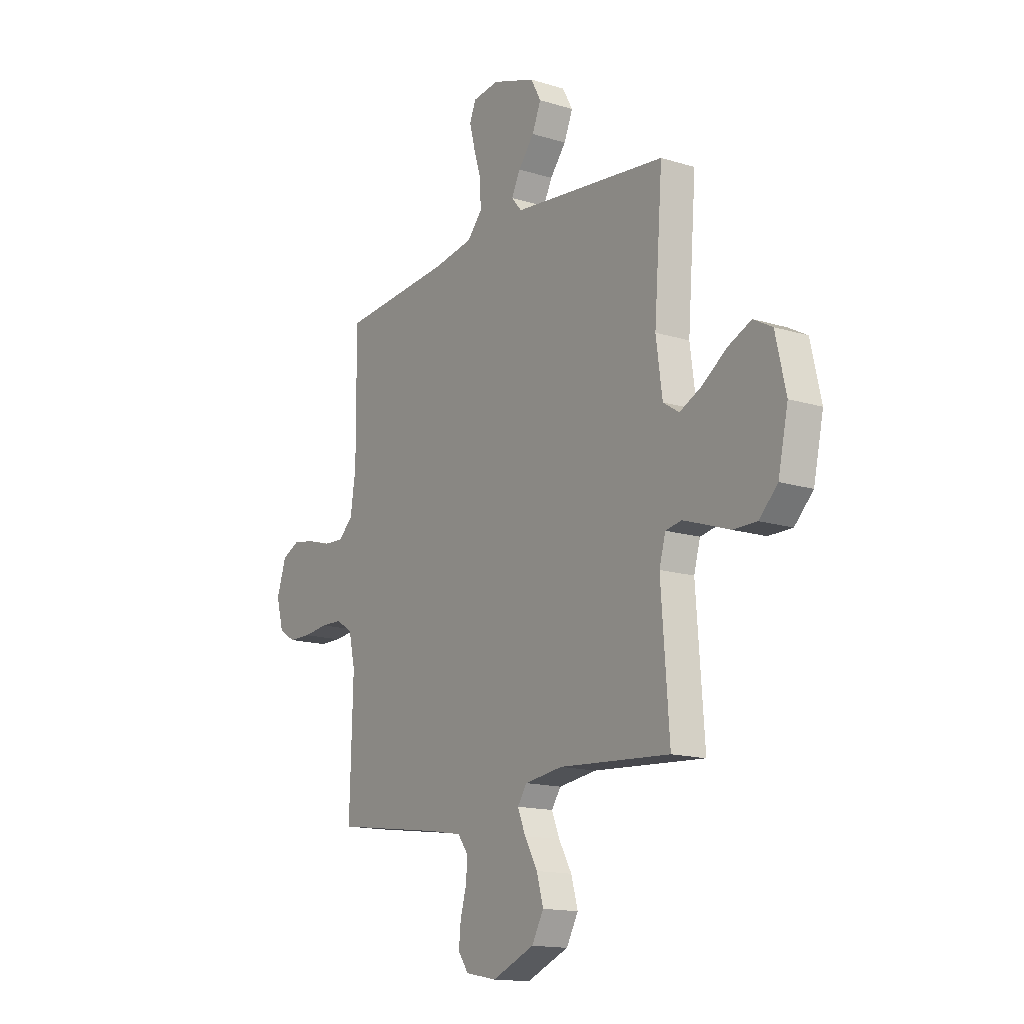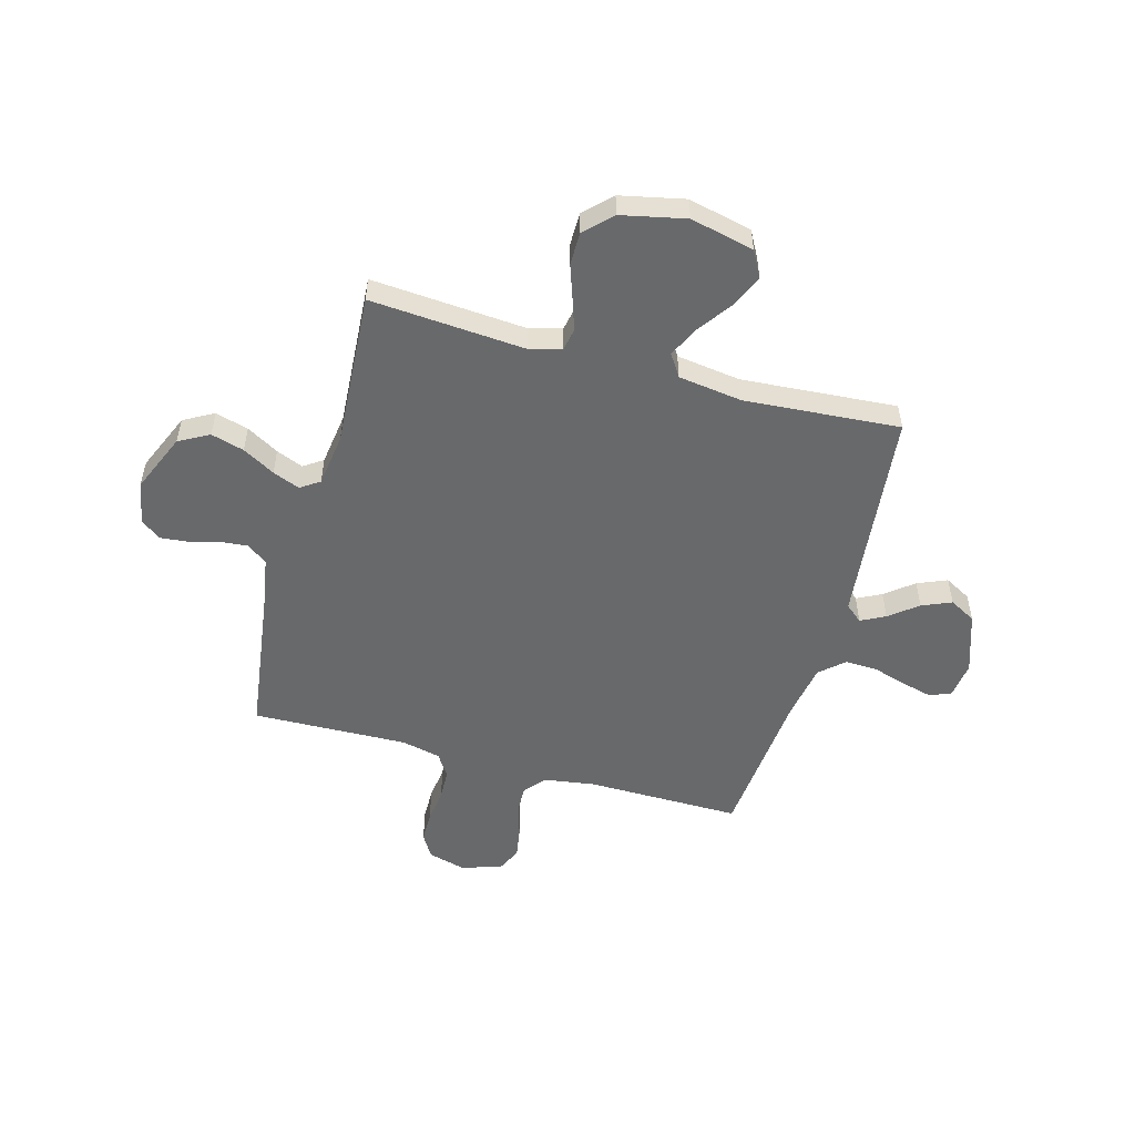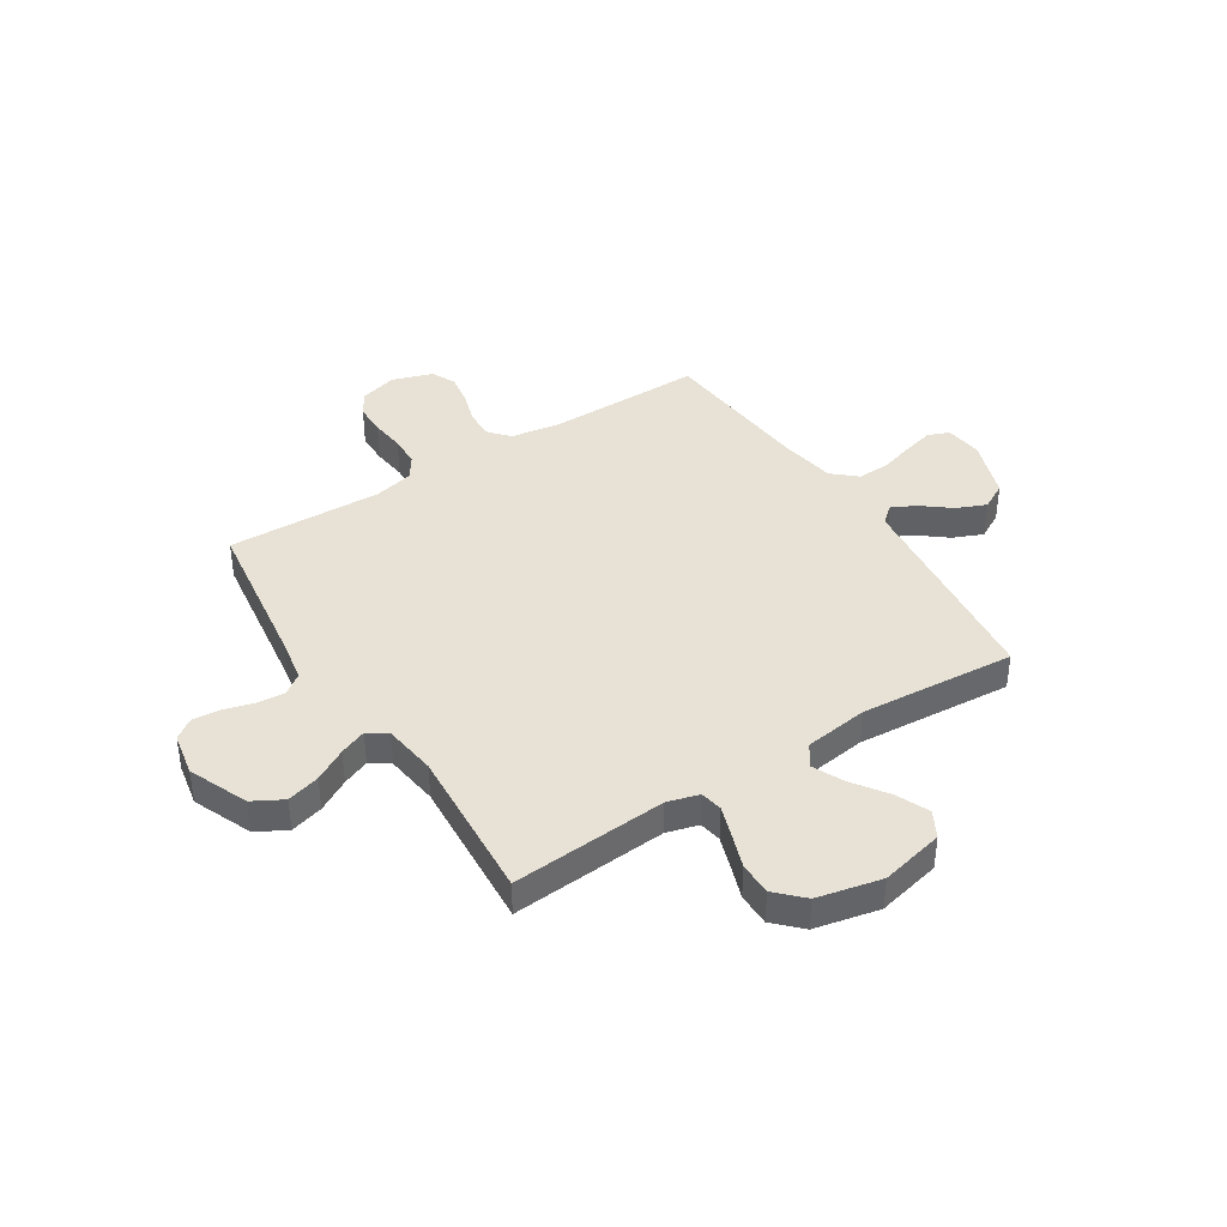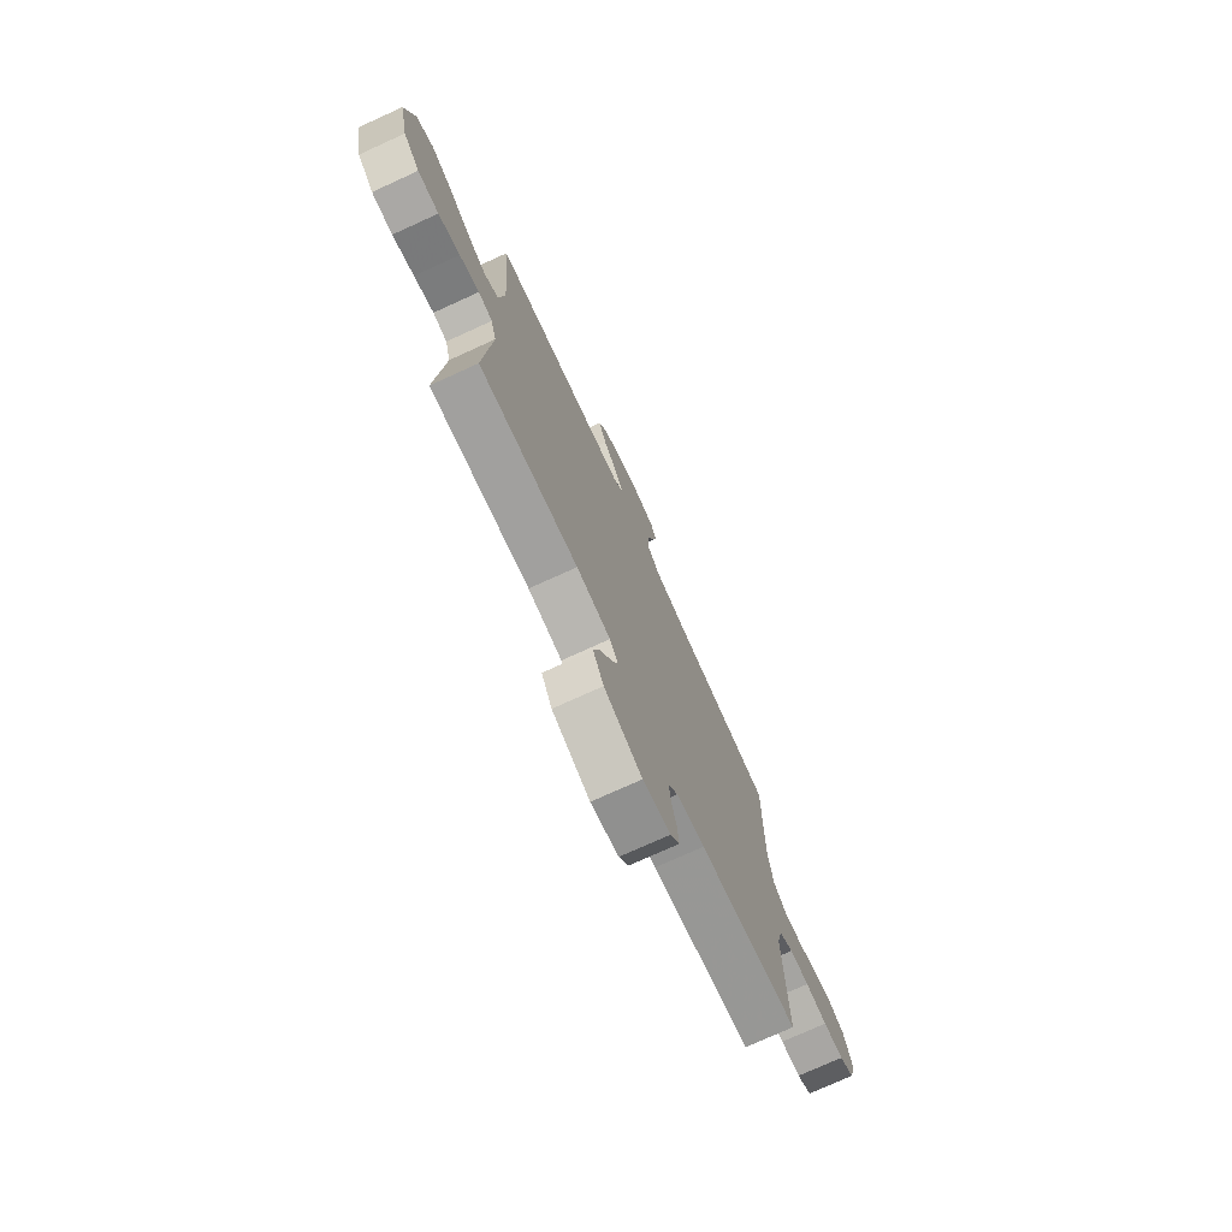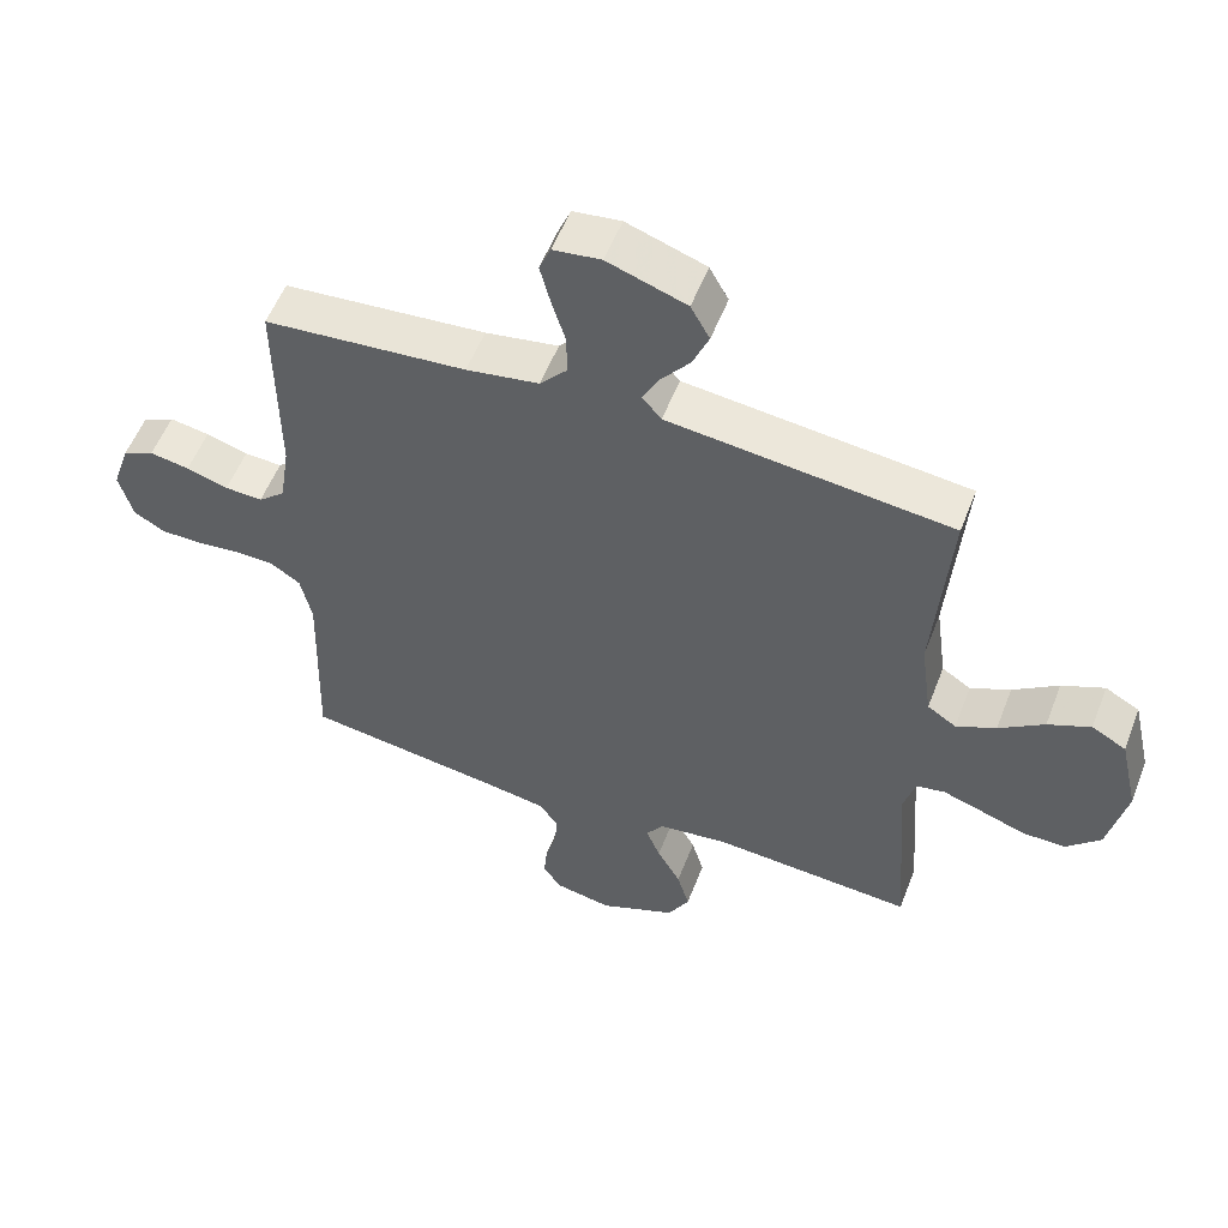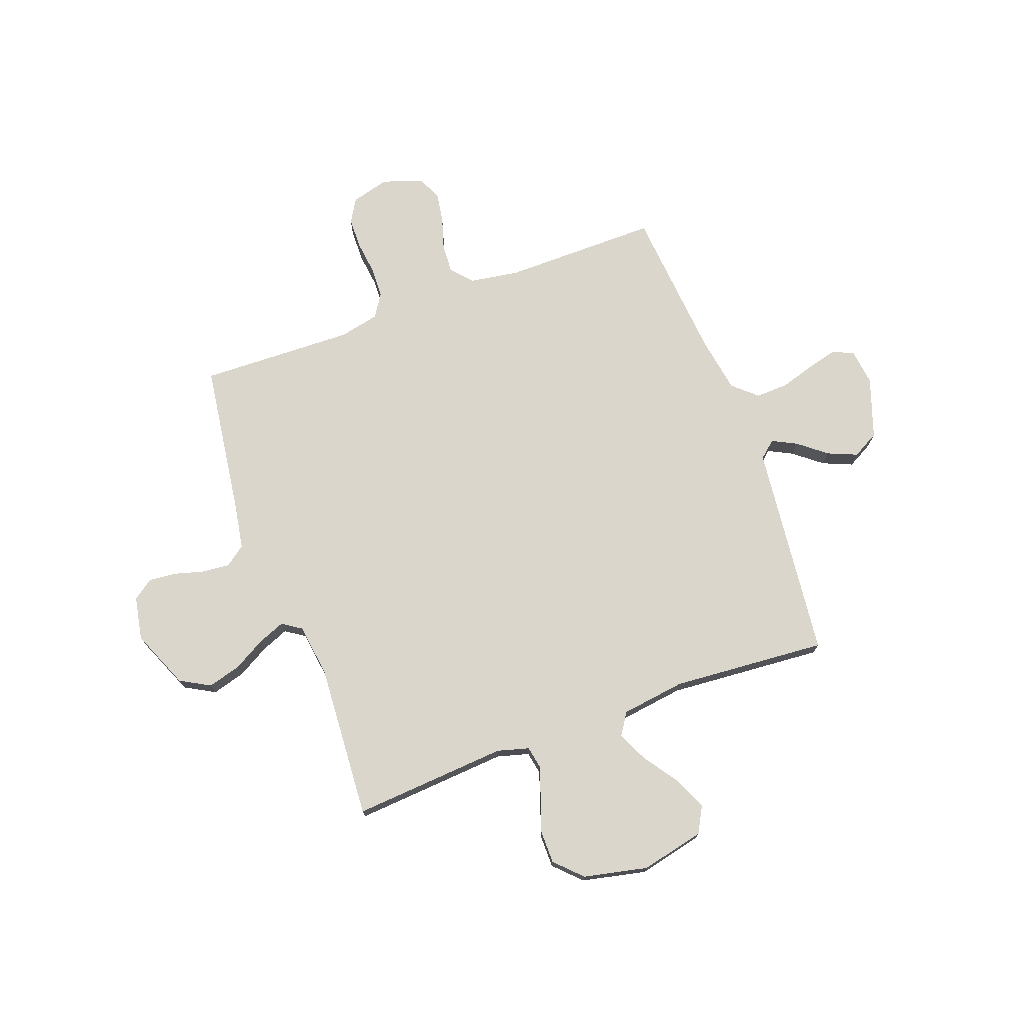
<metadata>
{"format":"obj","ext":"obj","renderer":"f3d","projection":"perspective","resolution":1024,"background":"white","views":[{"elev":-14.9,"azim":-123.7,"up":"+Z"},{"elev":-52.6,"azim":-105.6,"up":"+Y"},{"elev":40.2,"azim":-122.5,"up":"+Y"},{"elev":-75.1,"azim":-65.5,"up":"+Z"},{"elev":55.1,"azim":-159.0,"up":"+Z"},{"elev":73.8,"azim":-110.2,"up":"+Y"}]}
</metadata>
<code>
v -0.5 0.07 -0.5
v -0.478 0.07 -0.2
v -0.495 0.07 -0.139
v -0.538 0.07 -0.131
v -0.598 0.07 -0.151
v -0.664 0.07 -0.174
v -0.728 0.07 -0.174
v -0.778 0.07 -0.124
v -0.805 0.07 0
v -0.777 0.07 0.123
v -0.726 0.07 0.151
v -0.663 0.07 0.123
v -0.596 0.07 0.076
v -0.537 0.07 0.048
v -0.494 0.07 0.076
v -0.477 0.07 0.2
v -0.5 0.07 0.5
v -0.2 0.07 0.533
v -0.082 0.07 0.546
v -0.054 0.07 0.579
v -0.078 0.07 0.626
v -0.121 0.07 0.68
v -0.145 0.07 0.737
v -0.117 0.07 0.788
v 0 0.07 0.828
v 0.071 0.07 0.819
v 0.088 0.07 0.778
v 0.073 0.07 0.719
v 0.053 0.07 0.653
v 0.051 0.07 0.59
v 0.092 0.07 0.544
v 0.2 0.07 0.526
v 0.5 0.07 0.5
v 0.498 0.07 0.2
v 0.513 0.07 0.103
v 0.553 0.07 0.068
v 0.609 0.07 0.071
v 0.671 0.07 0.09
v 0.73 0.07 0.1
v 0.777 0.07 0.078
v 0.803 0.07 0
v 0.783 0.07 -0.073
v 0.738 0.07 -0.1
v 0.677 0.07 -0.101
v 0.611 0.07 -0.093
v 0.552 0.07 -0.095
v 0.508 0.07 -0.124
v 0.491 0.07 -0.2
v 0.5 0.07 -0.5
v 0.2 0.07 -0.542
v 0.115 0.07 -0.557
v 0.086 0.07 -0.596
v 0.091 0.07 -0.649
v 0.107 0.07 -0.707
v 0.112 0.07 -0.76
v 0.084 0.07 -0.799
v 0 0.07 -0.815
v -0.114 0.07 -0.767
v -0.146 0.07 -0.709
v -0.128 0.07 -0.645
v -0.093 0.07 -0.583
v -0.072 0.07 -0.531
v -0.097 0.07 -0.494
v -0.2 0.07 -0.48
v -0.5 0 -0.5
v -0.478 0 -0.2
v -0.495 0 -0.139
v -0.538 0 -0.131
v -0.598 0 -0.151
v -0.664 0 -0.174
v -0.728 0 -0.174
v -0.778 0 -0.124
v -0.805 0 0
v -0.777 0 0.123
v -0.726 0 0.151
v -0.663 0 0.123
v -0.596 0 0.076
v -0.537 0 0.048
v -0.494 0 0.076
v -0.477 0 0.2
v -0.5 0 0.5
v -0.2 0 0.533
v -0.082 0 0.546
v -0.054 0 0.579
v -0.078 0 0.626
v -0.121 0 0.68
v -0.145 0 0.737
v -0.117 0 0.788
v 0 0 0.828
v 0.071 0 0.819
v 0.088 0 0.778
v 0.073 0 0.719
v 0.053 0 0.653
v 0.051 0 0.59
v 0.092 0 0.544
v 0.2 0 0.526
v 0.5 0 0.5
v 0.498 0 0.2
v 0.513 0 0.103
v 0.553 0 0.068
v 0.609 0 0.071
v 0.671 0 0.09
v 0.73 0 0.1
v 0.777 0 0.078
v 0.803 0 0
v 0.783 0 -0.073
v 0.738 0 -0.1
v 0.677 0 -0.101
v 0.611 0 -0.093
v 0.552 0 -0.095
v 0.508 0 -0.124
v 0.491 0 -0.2
v 0.5 0 -0.5
v 0.2 0 -0.542
v 0.115 0 -0.557
v 0.086 0 -0.596
v 0.091 0 -0.649
v 0.107 0 -0.707
v 0.112 0 -0.76
v 0.084 0 -0.799
v 0 0 -0.815
v -0.114 0 -0.767
v -0.146 0 -0.709
v -0.128 0 -0.645
v -0.093 0 -0.583
v -0.072 0 -0.531
v -0.097 0 -0.494
v -0.2 0 -0.48
f 59 60 61
f 58 59 61
f 57 58 61
f 56 57 61
f 55 56 61
f 54 55 61
f 53 54 61
f 52 53 61 62
f 51 52 62 63
f 48 49 50
f 50 51 63
f 48 50 63
f 47 48 63
f 43 44 45
f 42 43 45
f 41 42 45
f 40 41 45
f 39 40 45
f 38 39 45
f 37 38 45
f 36 37 45 46
f 47 63 64
f 46 47 64
f 36 46 64
f 35 36 64
f 27 28 29
f 26 27 29
f 25 26 29
f 24 25 29
f 23 24 29
f 22 23 29
f 21 22 29
f 20 21 29 30
f 19 20 30 31
f 16 17 18
f 19 31 32
f 18 19 32
f 16 18 32
f 15 16 32
f 11 12 13
f 10 11 13
f 9 10 13
f 8 9 13
f 7 8 13
f 6 7 13
f 5 6 13
f 4 5 13 14
f 32 33 34
f 15 32 34
f 14 15 34
f 4 14 34
f 3 4 34
f 34 35 64
f 3 34 64
f 2 3 64
f 1 2 64
f 125 124 123
f 125 123 122
f 125 122 121
f 125 121 120
f 125 120 119
f 125 119 118
f 125 118 117
f 126 125 117 116
f 127 126 116 115
f 114 113 112
f 127 115 114
f 127 114 112
f 127 112 111
f 109 108 107
f 109 107 106
f 109 106 105
f 109 105 104
f 109 104 103
f 109 103 102
f 109 102 101
f 110 109 101 100
f 128 127 111
f 128 111 110
f 128 110 100
f 128 100 99
f 93 92 91
f 93 91 90
f 93 90 89
f 93 89 88
f 93 88 87
f 93 87 86
f 93 86 85
f 94 93 85 84
f 95 94 84 83
f 82 81 80
f 96 95 83
f 96 83 82
f 96 82 80
f 96 80 79
f 77 76 75
f 77 75 74
f 77 74 73
f 77 73 72
f 77 72 71
f 77 71 70
f 77 70 69
f 78 77 69 68
f 98 97 96
f 98 96 79
f 98 79 78
f 98 78 68
f 98 68 67
f 128 99 98
f 128 98 67
f 128 67 66
f 128 66 65
f 1 65 66 2
f 2 66 67 3
f 3 67 68 4
f 4 68 69 5
f 5 69 70 6
f 6 70 71 7
f 7 71 72 8
f 8 72 73 9
f 9 73 74 10
f 10 74 75 11
f 11 75 76 12
f 12 76 77 13
f 13 77 78 14
f 14 78 79 15
f 15 79 80 16
f 16 80 81 17
f 17 81 82 18
f 18 82 83 19
f 19 83 84 20
f 20 84 85 21
f 21 85 86 22
f 22 86 87 23
f 23 87 88 24
f 24 88 89 25
f 25 89 90 26
f 26 90 91 27
f 27 91 92 28
f 28 92 93 29
f 29 93 94 30
f 30 94 95 31
f 31 95 96 32
f 32 96 97 33
f 33 97 98 34
f 34 98 99 35
f 35 99 100 36
f 36 100 101 37
f 37 101 102 38
f 38 102 103 39
f 39 103 104 40
f 40 104 105 41
f 41 105 106 42
f 42 106 107 43
f 43 107 108 44
f 44 108 109 45
f 45 109 110 46
f 46 110 111 47
f 47 111 112 48
f 48 112 113 49
f 49 113 114 50
f 50 114 115 51
f 51 115 116 52
f 52 116 117 53
f 53 117 118 54
f 54 118 119 55
f 55 119 120 56
f 56 120 121 57
f 57 121 122 58
f 58 122 123 59
f 59 123 124 60
f 60 124 125 61
f 61 125 126 62
f 62 126 127 63
f 63 127 128 64
f 64 128 65 1

</code>
